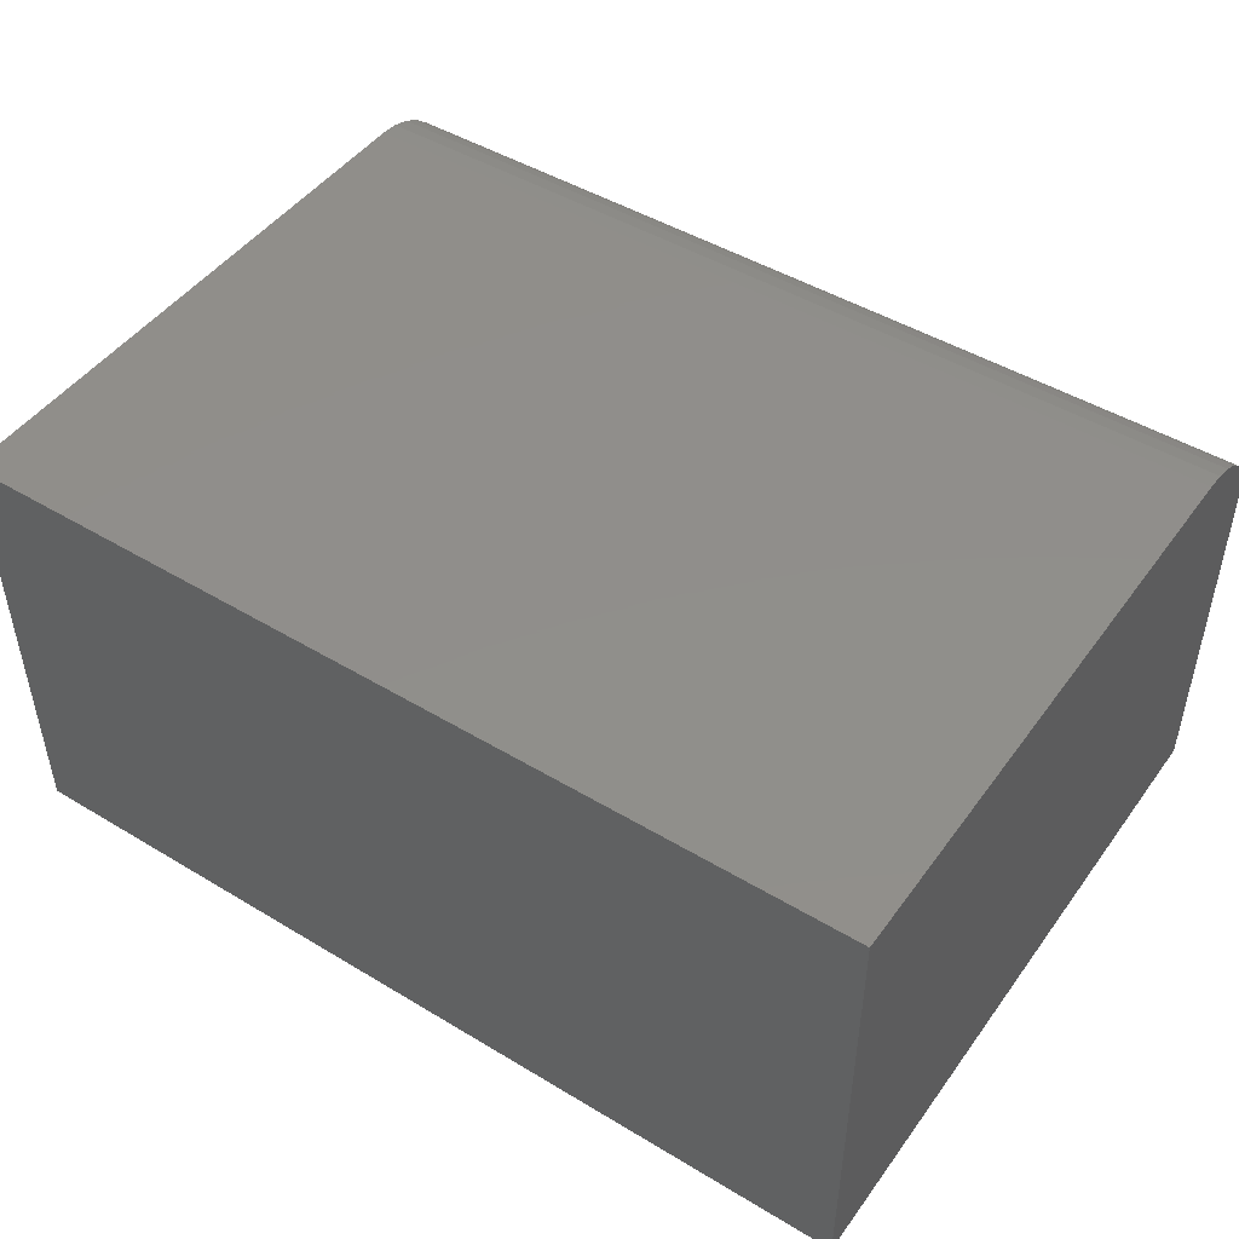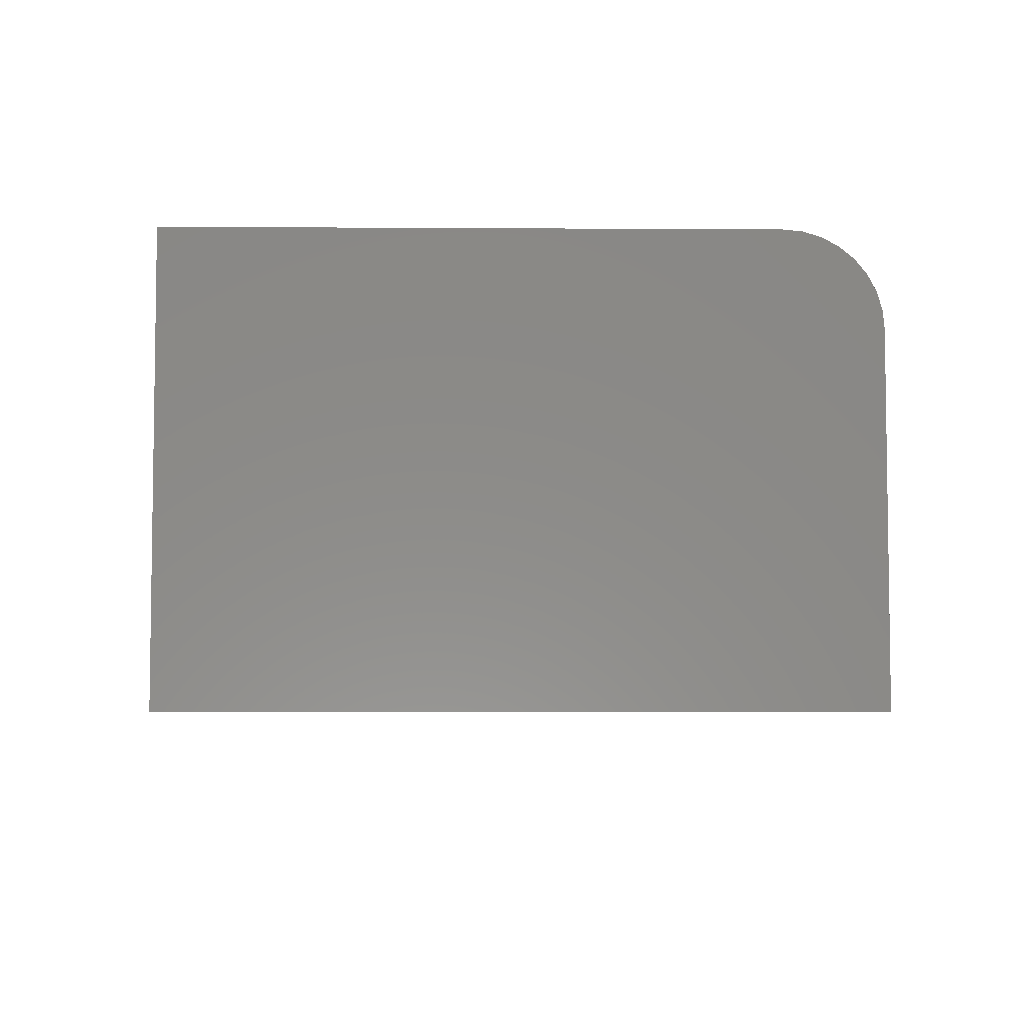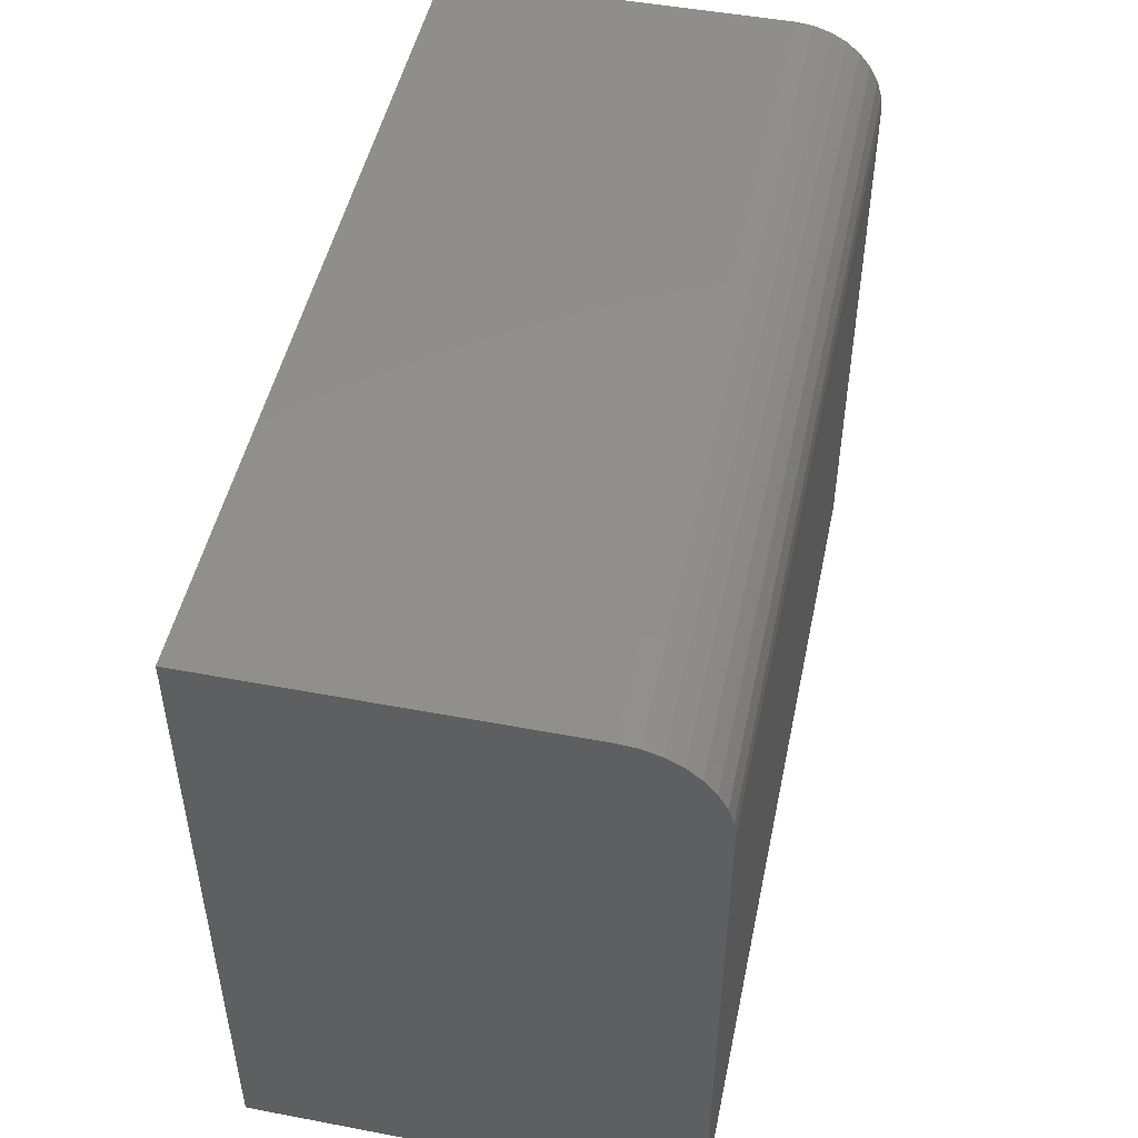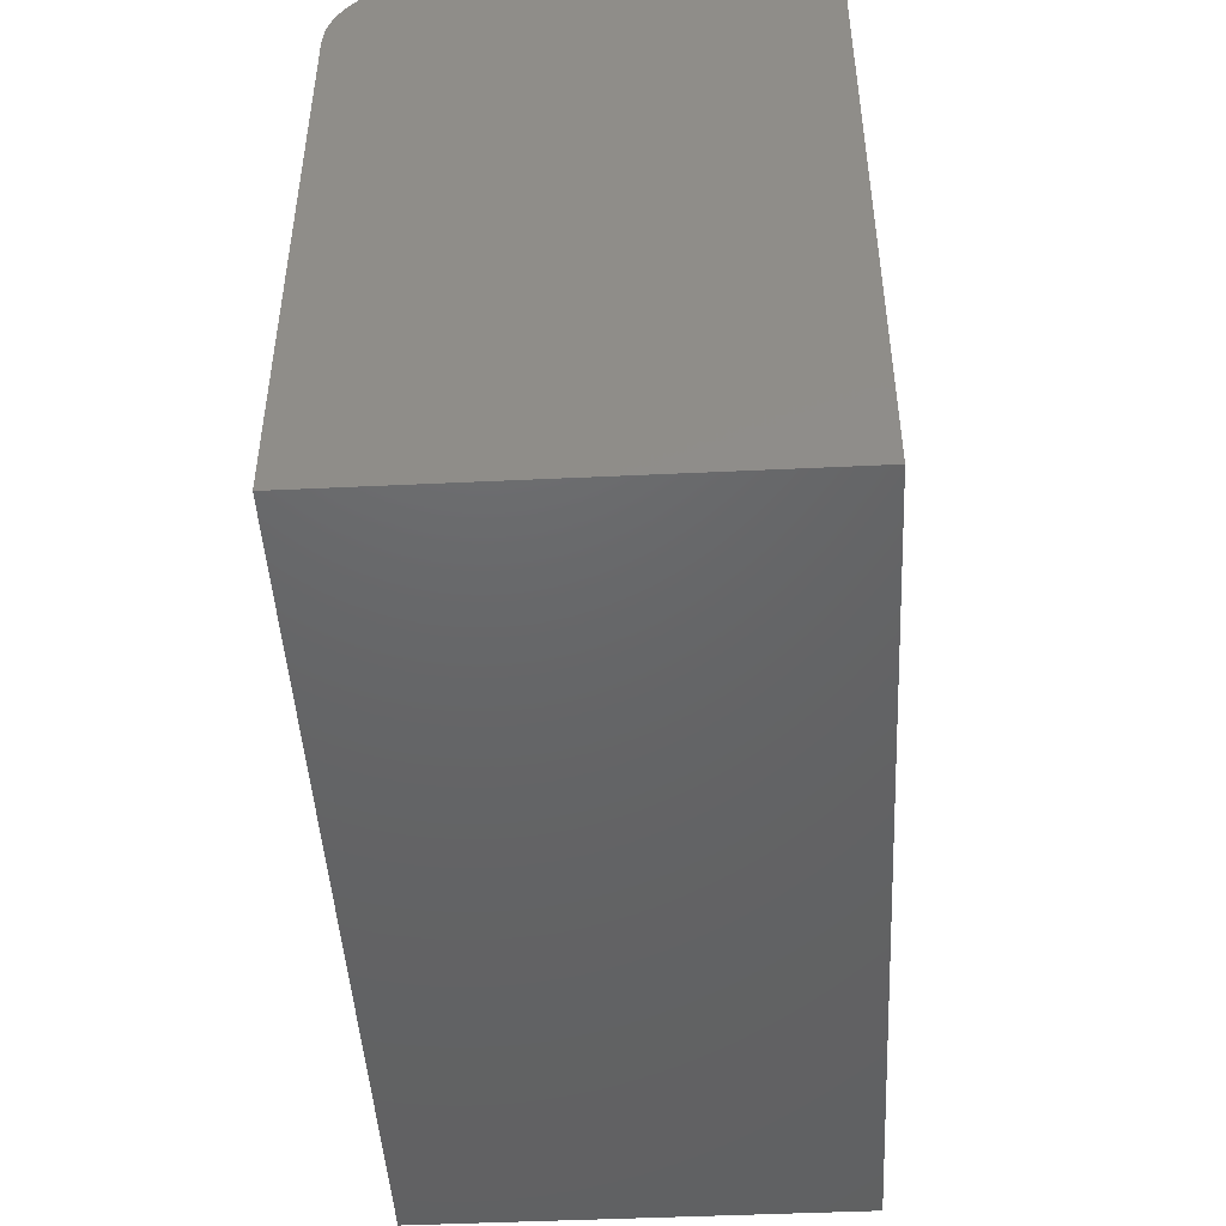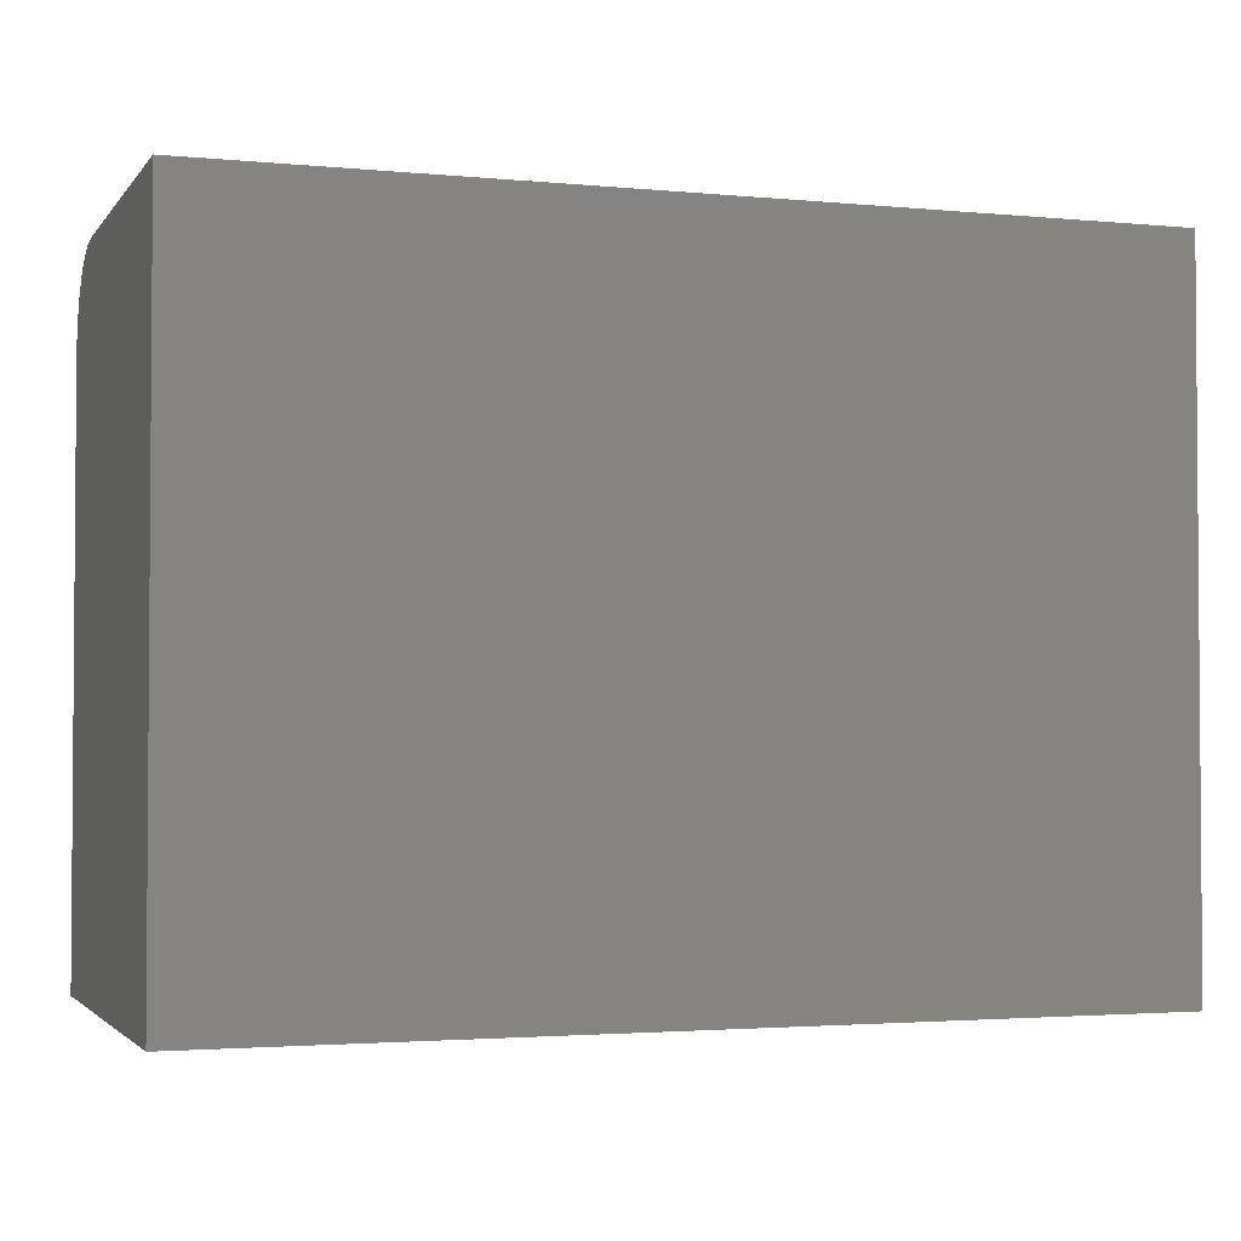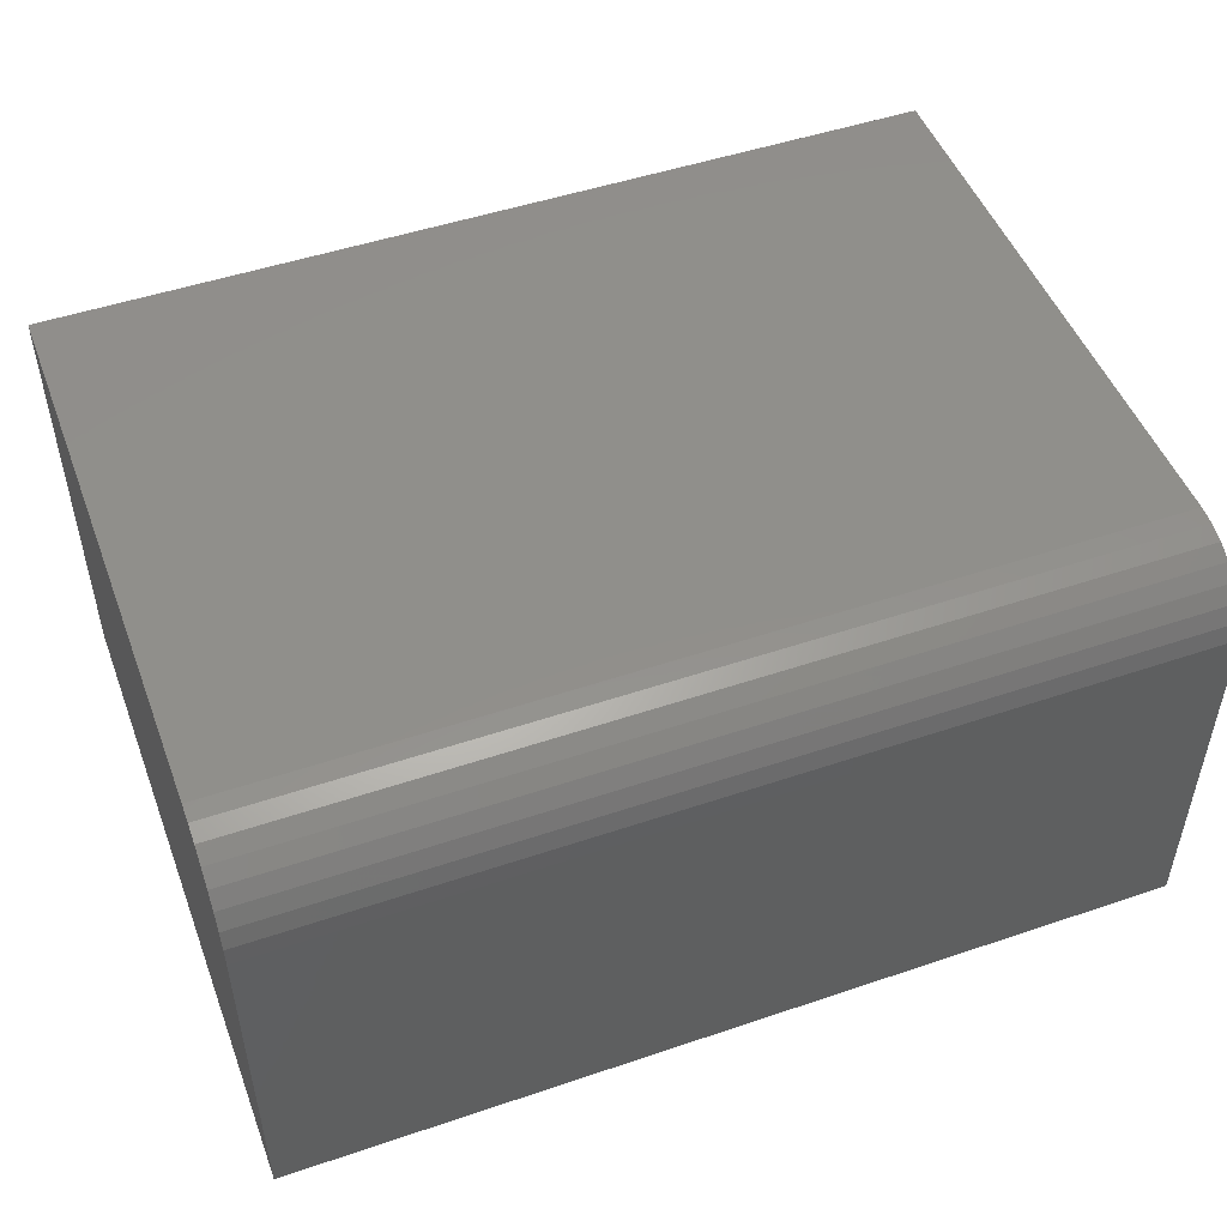
<metadata>
{"format":"stl","ext":"stl","renderer":"f3d","projection":"perspective","resolution":1024,"background":"white","views":[{"elev":47.3,"azim":34.2,"up":"+Z"},{"elev":-5.2,"azim":88.9,"up":"+Z"},{"elev":48.7,"azim":-78.1,"up":"+Y"},{"elev":-46.4,"azim":93.1,"up":"+Y"},{"elev":-2.5,"azim":161.2,"up":"+Y"},{"elev":49.5,"azim":159.5,"up":"+Z"}]}
</metadata>
<code>
# stl→obj: 24 verts, 44 faces
v 0.75 2.284e-17 0.373
v 0.75 0 0
v 0.75 0.5625 -3.444e-17
v 0.75 0.5625 0.2949
v 0.75 0.561 0.3101
v 0.75 0.5566 0.3248
v 0.75 0.5493 0.3383
v 0.75 0.5396 0.3501
v 0.75 0.5278 0.3599
v 0.75 0.5143 0.3671
v 0.75 0.4996 0.3715
v 0.75 0.4844 0.373
v 0 2.284e-17 0.373
v 0 0.4844 0.373
v 0 0.4996 0.3715
v 0 0.5143 0.3671
v 0 0.5278 0.3599
v 0 0.5396 0.3501
v 0 0.5493 0.3383
v 0 0.5566 0.3248
v 0 0.561 0.3101
v 0 0.5625 0.2949
v 0 0.5625 -3.444e-17
v 0 0 0
f 1 2 3
f 1 3 4
f 1 4 5
f 1 5 6
f 1 6 7
f 1 7 8
f 1 8 9
f 1 9 10
f 1 10 11
f 1 11 12
f 13 14 15
f 13 15 16
f 13 16 17
f 13 17 18
f 13 18 19
f 13 19 20
f 13 20 21
f 13 21 22
f 13 22 23
f 13 23 24
f 14 13 12
f 12 13 1
f 23 22 3
f 3 22 4
f 14 12 15
f 15 12 11
f 15 11 16
f 16 11 10
f 16 10 17
f 17 10 9
f 17 9 18
f 18 9 8
f 18 8 19
f 19 8 7
f 19 7 20
f 20 7 6
f 20 6 21
f 21 6 5
f 21 5 22
f 22 5 4
f 13 24 1
f 1 24 2
f 24 23 2
f 2 23 3

</code>
